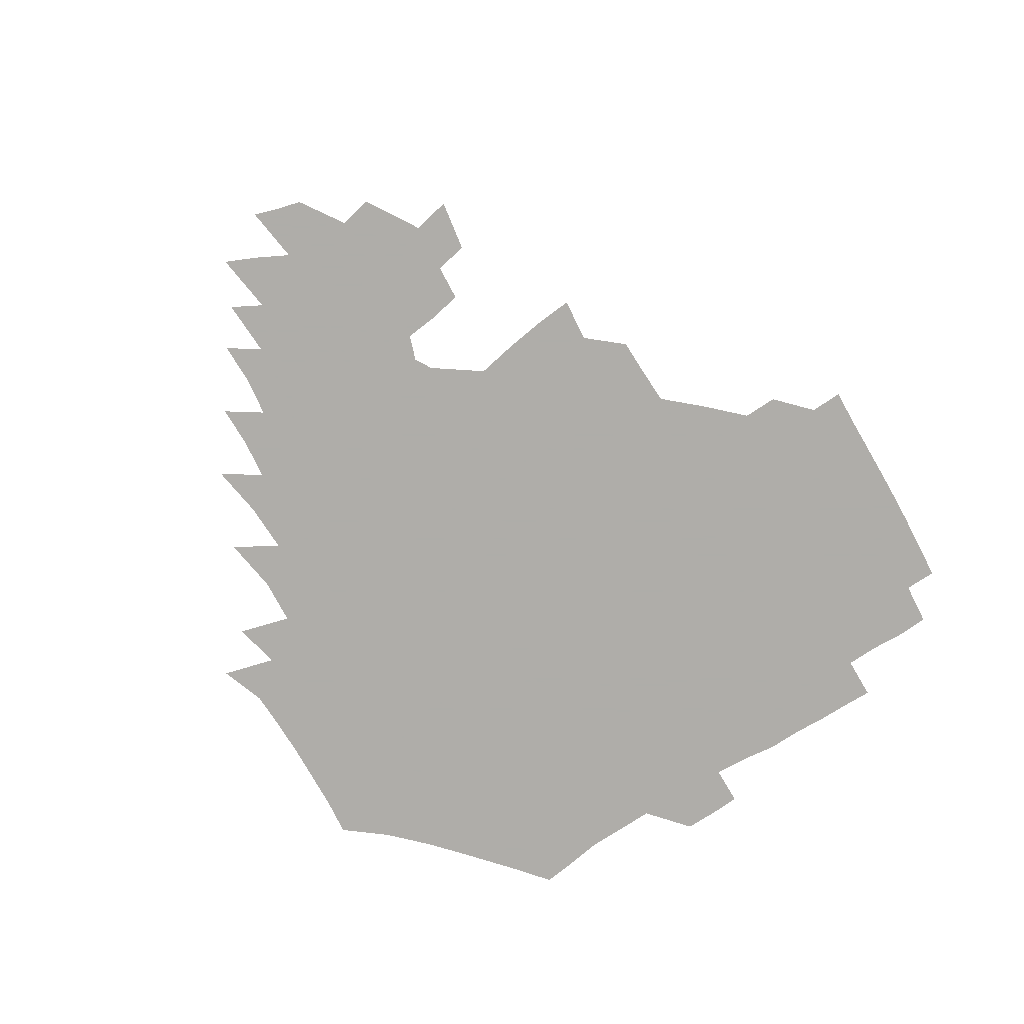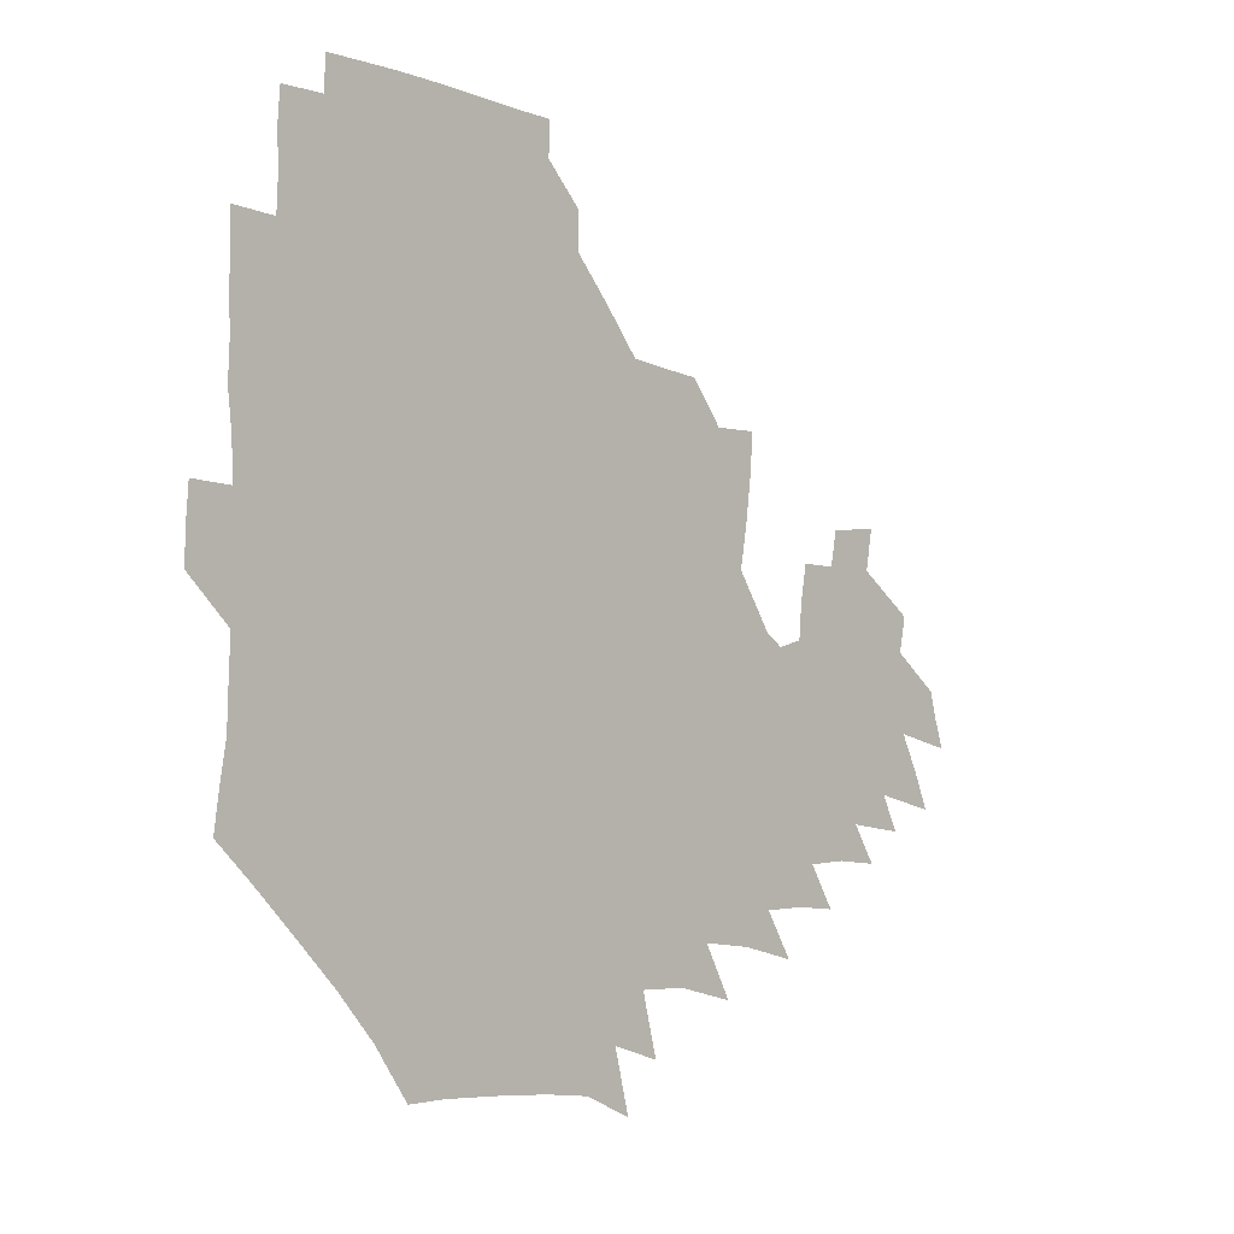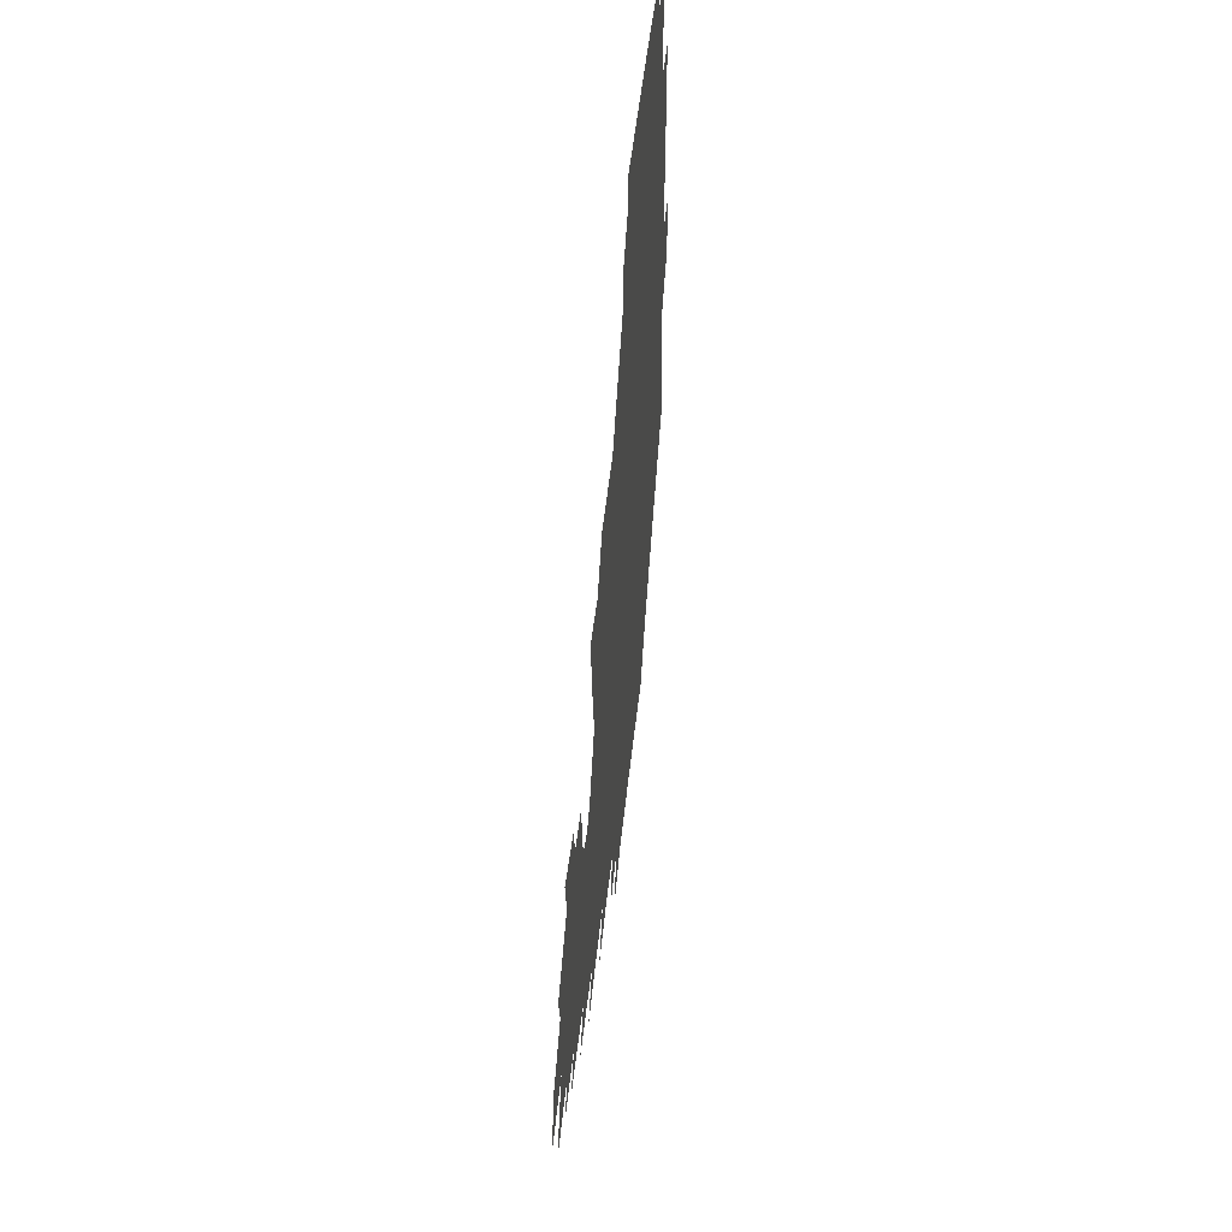
<metadata>
{"format":"obj","ext":"obj","renderer":"f3d","projection":"perspective","resolution":1024,"background":"white","views":[{"elev":-77.2,"azim":122.0,"up":"+Z"},{"elev":-9.7,"azim":-48.7,"up":"+Y"},{"elev":50.9,"azim":95.9,"up":"+Y"}]}
</metadata>
<code>
v 190.1 255.7 0
v 190.1 269.9 0
v 190.9 283.4 0
v 203.6 177.4 0
v 205.4 192 0
v 207.9 208.1 0
v 208.1 224.1 0
v 208.5 240.2 0
v 208 255.2 0
v 208.3 269.8 0
v 208 283.9 0
v 207.2 299.1 0
v 205.1 314.6 0
v 205.5 329.6 0
v 204.8 344.4 0
v 204.8 358.3 0
v 204.5 371.3 0
v 219.4 164.6 0
v 221 179.2 0
v 223.8 194.9 0
v 225.4 210.2 0
v 228.1 226.1 0
v 228.8 240.9 0
v 226.6 255.6 0
v 226.5 270.4 0
v 226 285.1 0
v 225.5 299.9 0
v 225.1 314.8 0
v 224 329.8 0
v 224.2 344.3 0
v 224.4 358.3 0
v 223.2 371.7 0
v 223.6 386.3 0
v 222.9 401 0
v 223.7 415 0
v 236.2 150.2 0
v 236.5 165.1 0
v 239 180.8 0
v 240.2 195.9 0
v 241.6 211.1 0
v 242.8 226.2 0
v 245 241.5 0
v 243.1 256 0
v 241.9 270.8 0
v 241.5 285.6 0
v 242.6 300.4 0
v 241.2 315.4 0
v 240.8 330.3 0
v 241.5 345 0
v 241.5 359.5 0
v 240.9 373.9 0
v 241.2 388.3 0
v 241.4 402.7 0
v 242.3 416.7 0
v 242.5 430.7 0
v 253.7 134.9 0
v 255.1 151.5 0
v 255.8 167 0
v 256.3 182 0
v 257.3 197.2 0
v 257.7 212 0
v 258.1 226.8 0
v 259.1 241.6 0
v 258.4 256.2 0
v 257.5 271.1 0
v 257.2 286 0
v 256.6 301 0
v 256.5 316 0
v 257.2 330.9 0
v 257.1 345.7 0
v 257.4 360.3 0
v 257 375 0
v 257.1 389.6 0
v 257.8 404.1 0
v 258.4 418.3 0
v 259.3 432.1 0
v 270.2 118.8 0
v 272.6 137.8 0
v 272.8 153.3 0
v 272.6 168.2 0
v 273.2 183.3 0
v 272.9 197.8 0
v 273.5 212.6 0
v 273.5 227.2 0
v 273.5 241.8 0
v 272.7 256.5 0
v 271.9 271.3 0
v 271.4 286.3 0
v 271.5 301.3 0
v 271.4 316.3 0
v 272 331.3 0
v 271.8 346.2 0
v 271.5 361 0
v 272.3 375.8 0
v 272.2 390.5 0
v 273.5 405.1 0
v 273.5 419.3 0
v 275.1 433.4 0
v 284.9 100.4 0
v 287.4 122 0
v 288.2 139.1 0
v 288 154.2 0
v 288.6 169.6 0
v 288.4 184.1 0
v 288.4 198.7 0
v 288.5 213.1 0
v 288.8 227.6 0
v 288 242 0
v 287.3 256.6 0
v 286.4 271.6 0
v 286.5 286.4 0
v 286.2 301.5 0
v 286.2 316.5 0
v 286.5 331.6 0
v 286.5 346.6 0
v 286.9 361.5 0
v 286.8 376.4 0
v 287.6 391.3 0
v 287.8 405.8 0
v 288.7 420.2 0
v 289.4 434.1 0
v 301.6 102.2 0
v 303 123.9 0
v 303.1 140.2 0
v 302.8 155.1 0
v 303 170.3 0
v 303 184.9 0
v 302.6 198.9 0
v 303.3 213.7 0
v 303.7 227.9 0
v 302.7 242 0
v 301.7 256.7 0
v 301.1 271.6 0
v 301.1 286.5 0
v 300.7 301.7 0
v 301.1 316.8 0
v 301 331.8 0
v 301.3 346.9 0
v 301.5 361.8 0
v 301.6 376.7 0
v 302.1 391.7 0
v 302.2 406.2 0
v 303.1 420.7 0
v 303.8 434.7 0
v 318.3 102.9 0
v 317.9 124.1 0
v 317.5 140.5 0
v 317.3 156 0
v 317.2 171.1 0
v 317.1 185.5 0
v 317.2 199.8 0
v 317.4 214.1 0
v 317.8 228.1 0
v 317.2 242 0
v 316.5 256.5 0
v 315.7 271.6 0
v 315.4 286.8 0
v 315.3 301.9 0
v 315.5 316.9 0
v 315.7 331.9 0
v 315.8 346.9 0
v 316.2 361.9 0
v 316.3 376.9 0
v 316.7 392 0
v 317.1 406.7 0
v 317.6 421 0
v 318.2 435.1 0
v 335.1 103.6 0
v 333.1 123.9 0
v 332 140.3 0
v 331.4 156.3 0
v 331.1 171.8 0
v 330.9 185.9 0
v 330.9 200.2 0
v 330.9 214.2 0
v 331.2 228.4 0
v 331 242.1 0
v 330.7 256.2 0
v 330.1 271.5 0
v 329.7 287.3 0
v 329.8 302 0
v 330.1 316.8 0
v 330.4 331.9 0
v 330.6 347 0
v 330.9 362 0
v 331.3 377 0
v 331.5 392.2 0
v 331.9 406.8 0
v 332.3 421.4 0
v 332.8 435.5 0
v 351.9 103.7 0
v 348.5 123.7 0
v 346.7 140.7 0
v 345.7 156.1 0
v 344.9 171.8 0
v 344.5 186.3 0
v 344.4 200.5 0
v 344.4 214.8 0
v 344.5 228.6 0
v 344.6 242.3 0
v 344.5 256.4 0
v 344.3 271.4 0
v 344 287 0
v 344.3 301.8 0
v 344.8 316.7 0
v 345.3 331.6 0
v 345.5 346.8 0
v 346 361.9 0
v 346.6 377 0
v 346.9 392.1 0
v 346.8 407.2 0
v 347.4 421.8 0
v 347.9 436.3 0
v 368.5 103.3 0
v 364.5 123 0
v 361.7 140.9 0
v 360.1 156.6 0
v 358.6 172.4 0
v 358.4 186.2 0
v 358 200.7 0
v 357.8 215 0
v 357.7 229.1 0
v 357.9 242.5 0
v 358.1 256.3 0
v 358.3 271.1 0
v 358.6 286.1 0
v 359 301.1 0
v 359.6 316.1 0
v 360.2 331.4 0
v 360.8 346.4 0
v 361.4 361.6 0
v 362.2 376.8 0
v 362.6 392.1 0
v 363 407.3 0
v 388.8 96.27 0
v 382.2 120 0
v 377.2 141.3 0
v 374.7 157.2 0
v 373 172.4 0
v 371.7 187.5 0
v 371.5 201.2 0
v 370.8 215.7 0
v 370.7 229.3 0
v 370.8 242.7 0
v 371.5 256.4 0
v 372.1 270.7 0
v 372.8 285.2 0
v 373.5 300.1 0
v 374.3 315.4 0
v 375.1 330.8 0
v 376.1 345.9 0
v 376.9 361 0
v 378.1 376.2 0
v 403.2 115.6 0
v 396.6 139.1 0
v 390 157.7 0
v 387.5 172.8 0
v 386.1 187.4 0
v 384.6 202 0
v 383.6 216.4 0
v 383.5 229.7 0
v 383.8 242.9 0
v 384.6 256.4 0
v 385.5 270.3 0
v 386.5 284.4 0
v 387.7 299.3 0
v 388.8 314.5 0
v 390 329.9 0
v 391.2 345 0
v 392.8 360 0
v 417.2 140.5 0
v 408.8 157.5 0
v 404.8 172 0
v 402.3 186.6 0
v 399.4 201.6 0
v 397.8 215.9 0
v 398.2 229.2 0
v 397.9 242.9 0
v 398 256.4 0
v 399.1 270 0
v 400.5 284.2 0
v 401.7 298.6 0
v 403.4 313.8 0
v 404.7 328.8 0
v 406.4 344 0
v 409 359.5 0
v 442.5 136.8 0
v 430.8 156.5 0
v 422.6 171.9 0
v 419.9 185.7 0
v 415.5 200.9 0
v 411.7 216 0
v 411.8 229.2 0
v 411.9 242.6 0
v 412.7 256.1 0
v 413.5 269.7 0
v 414.4 283.5 0
v 416 297.7 0
v 418.6 312.9 0
v 420 328 0
v 422.1 343.4 0
v 425.5 359.4 0
v 453.4 156 0
v 445.2 170.6 0
v 439.7 184.5 0
v 433.9 199.7 0
v 427.7 215.5 0
v 425.7 229.1 0
v 425.4 242.3 0
v 427 255.4 0
v 427.9 268.8 0
v 428.9 282.3 0
v 432.1 296.2 0
v 434.9 311.8 0
v 437 327.8 0
v 439.2 343.3 0
v 477.5 152.5 0
v 465.8 169.7 0
v 458 184.3 0
v 453 198.1 0
v 446 213.9 0
v 441.9 228.2 0
v 441.2 241.1 0
v 442.5 254 0
v 443.2 267 0
v 446.7 279.6 0
v 451.4 292.3 0
v 454.9 311.2 0
v 457.4 329.3 0
v 458.7 345.4 0
v 484.1 171.8 0
v 475 186 0
v 468.2 199.6 0
v 463.6 212.9 0
v 458.2 227.3 0
v 456.2 239.9 0
v 458.3 251.3 0
v 461.3 262.2 0
v 466.7 271.1 0
v 502.8 172 0
v 492.1 187.9 0
v 484.2 201.4 0
v 476.8 215.1 0
v 472.5 227.5 0
v 469.8 239.2 0
v 469.7 249.7 0
v 471.3 259 0
v 474.3 266.8 0
v 509.9 190.3 0
v 502 202.8 0
v 495.9 215.3 0
v 490.2 227.3 0
v 487.3 238.7 0
v 485.1 249.4 0
v 484.6 259.6 0
v 485.7 270.6 0
v 487.1 285.1 0
v 490 300.2 0
v 528.9 190.4 0
v 519.1 204.6 0
v 515.8 216.2 0
v 509.6 228.2 0
v 506.3 239.9 0
v 504.9 251.8 0
v 504.4 263.8 0
v 503.3 275.6 0
v 503.9 288 0
v 505.9 301.3 0
v 509 315.9 0
v 544.5 203.7 0
v 537.1 217.2 0
v 532.5 229.1 0
v 528.4 241.1 0
v 526.6 252.7 0
v 525.4 264.7 0
v 525 277.2 0
v 527.2 289.9 0
v 528.4 302.9 0
v 531.6 319.7 0
v 564.6 213.7 0
v 558.5 227.1 0
v 550.8 241.9 0
v 549.2 252.3 0
v 548.3 263.1 0
v 549.4 273.6 0
v 552.7 288.1 0
v 576.1 238.7 0
v 572.5 249.5 0
v 569.6 260.5 0
f 8 9 1
f 1 9 2
f 9 10 2
f 2 10 3
f 10 11 3
f 18 19 4
f 4 19 5
f 19 20 5
f 5 20 6
f 20 21 6
f 6 21 7
f 21 22 7
f 7 22 8
f 22 23 8
f 8 23 9
f 23 24 9
f 9 24 10
f 24 25 10
f 10 25 11
f 25 26 11
f 11 26 12
f 26 27 12
f 12 27 13
f 27 28 13
f 13 28 14
f 28 29 14
f 14 29 15
f 29 30 15
f 15 30 16
f 30 31 16
f 16 31 17
f 31 32 17
f 36 37 18
f 18 37 19
f 37 38 19
f 19 38 20
f 38 39 20
f 20 39 21
f 39 40 21
f 21 40 22
f 40 41 22
f 22 41 23
f 41 42 23
f 23 42 24
f 42 43 24
f 24 43 25
f 43 44 25
f 25 44 26
f 44 45 26
f 26 45 27
f 45 46 27
f 27 46 28
f 46 47 28
f 28 47 29
f 47 48 29
f 29 48 30
f 48 49 30
f 30 49 31
f 49 50 31
f 31 50 32
f 50 51 32
f 32 51 33
f 51 52 33
f 33 52 34
f 52 53 34
f 34 53 35
f 53 54 35
f 56 57 36
f 36 57 37
f 57 58 37
f 37 58 38
f 58 59 38
f 38 59 39
f 59 60 39
f 39 60 40
f 60 61 40
f 40 61 41
f 61 62 41
f 41 62 42
f 62 63 42
f 42 63 43
f 63 64 43
f 43 64 44
f 64 65 44
f 44 65 45
f 65 66 45
f 45 66 46
f 66 67 46
f 46 67 47
f 67 68 47
f 47 68 48
f 68 69 48
f 48 69 49
f 69 70 49
f 49 70 50
f 70 71 50
f 50 71 51
f 71 72 51
f 51 72 52
f 72 73 52
f 52 73 53
f 73 74 53
f 53 74 54
f 74 75 54
f 54 75 55
f 75 76 55
f 77 78 56
f 56 78 57
f 78 79 57
f 57 79 58
f 79 80 58
f 58 80 59
f 80 81 59
f 59 81 60
f 81 82 60
f 60 82 61
f 82 83 61
f 61 83 62
f 83 84 62
f 62 84 63
f 84 85 63
f 63 85 64
f 85 86 64
f 64 86 65
f 86 87 65
f 65 87 66
f 87 88 66
f 66 88 67
f 88 89 67
f 67 89 68
f 89 90 68
f 68 90 69
f 90 91 69
f 69 91 70
f 91 92 70
f 70 92 71
f 92 93 71
f 71 93 72
f 93 94 72
f 72 94 73
f 94 95 73
f 73 95 74
f 95 96 74
f 74 96 75
f 96 97 75
f 75 97 76
f 97 98 76
f 99 100 77
f 77 100 78
f 100 101 78
f 78 101 79
f 101 102 79
f 79 102 80
f 102 103 80
f 80 103 81
f 103 104 81
f 81 104 82
f 104 105 82
f 82 105 83
f 105 106 83
f 83 106 84
f 106 107 84
f 84 107 85
f 107 108 85
f 85 108 86
f 108 109 86
f 86 109 87
f 109 110 87
f 87 110 88
f 110 111 88
f 88 111 89
f 111 112 89
f 89 112 90
f 112 113 90
f 90 113 91
f 113 114 91
f 91 114 92
f 114 115 92
f 92 115 93
f 115 116 93
f 93 116 94
f 116 117 94
f 94 117 95
f 117 118 95
f 95 118 96
f 118 119 96
f 96 119 97
f 119 120 97
f 97 120 98
f 120 121 98
f 99 122 100
f 122 123 100
f 100 123 101
f 123 124 101
f 101 124 102
f 124 125 102
f 102 125 103
f 125 126 103
f 103 126 104
f 126 127 104
f 104 127 105
f 127 128 105
f 105 128 106
f 128 129 106
f 106 129 107
f 129 130 107
f 107 130 108
f 130 131 108
f 108 131 109
f 131 132 109
f 109 132 110
f 132 133 110
f 110 133 111
f 133 134 111
f 111 134 112
f 134 135 112
f 112 135 113
f 135 136 113
f 113 136 114
f 136 137 114
f 114 137 115
f 137 138 115
f 115 138 116
f 138 139 116
f 116 139 117
f 139 140 117
f 117 140 118
f 140 141 118
f 118 141 119
f 141 142 119
f 119 142 120
f 142 143 120
f 120 143 121
f 143 144 121
f 122 145 123
f 145 146 123
f 123 146 124
f 146 147 124
f 124 147 125
f 147 148 125
f 125 148 126
f 148 149 126
f 126 149 127
f 149 150 127
f 127 150 128
f 150 151 128
f 128 151 129
f 151 152 129
f 129 152 130
f 152 153 130
f 130 153 131
f 153 154 131
f 131 154 132
f 154 155 132
f 132 155 133
f 155 156 133
f 133 156 134
f 156 157 134
f 134 157 135
f 157 158 135
f 135 158 136
f 158 159 136
f 136 159 137
f 159 160 137
f 137 160 138
f 160 161 138
f 138 161 139
f 161 162 139
f 139 162 140
f 162 163 140
f 140 163 141
f 163 164 141
f 141 164 142
f 164 165 142
f 142 165 143
f 165 166 143
f 143 166 144
f 166 167 144
f 145 168 146
f 168 169 146
f 146 169 147
f 169 170 147
f 147 170 148
f 170 171 148
f 148 171 149
f 171 172 149
f 149 172 150
f 172 173 150
f 150 173 151
f 173 174 151
f 151 174 152
f 174 175 152
f 152 175 153
f 175 176 153
f 153 176 154
f 176 177 154
f 154 177 155
f 177 178 155
f 155 178 156
f 178 179 156
f 156 179 157
f 179 180 157
f 157 180 158
f 180 181 158
f 158 181 159
f 181 182 159
f 159 182 160
f 182 183 160
f 160 183 161
f 183 184 161
f 161 184 162
f 184 185 162
f 162 185 163
f 185 186 163
f 163 186 164
f 186 187 164
f 164 187 165
f 187 188 165
f 165 188 166
f 188 189 166
f 166 189 167
f 189 190 167
f 168 191 169
f 191 192 169
f 169 192 170
f 192 193 170
f 170 193 171
f 193 194 171
f 171 194 172
f 194 195 172
f 172 195 173
f 195 196 173
f 173 196 174
f 196 197 174
f 174 197 175
f 197 198 175
f 175 198 176
f 198 199 176
f 176 199 177
f 199 200 177
f 177 200 178
f 200 201 178
f 178 201 179
f 201 202 179
f 179 202 180
f 202 203 180
f 180 203 181
f 203 204 181
f 181 204 182
f 204 205 182
f 182 205 183
f 205 206 183
f 183 206 184
f 206 207 184
f 184 207 185
f 207 208 185
f 185 208 186
f 208 209 186
f 186 209 187
f 209 210 187
f 187 210 188
f 210 211 188
f 188 211 189
f 211 212 189
f 189 212 190
f 212 213 190
f 191 214 192
f 214 215 192
f 192 215 193
f 215 216 193
f 193 216 194
f 216 217 194
f 194 217 195
f 217 218 195
f 195 218 196
f 218 219 196
f 196 219 197
f 219 220 197
f 197 220 198
f 220 221 198
f 198 221 199
f 221 222 199
f 199 222 200
f 222 223 200
f 200 223 201
f 223 224 201
f 201 224 202
f 224 225 202
f 202 225 203
f 225 226 203
f 203 226 204
f 226 227 204
f 204 227 205
f 227 228 205
f 205 228 206
f 228 229 206
f 206 229 207
f 229 230 207
f 207 230 208
f 230 231 208
f 208 231 209
f 231 232 209
f 209 232 210
f 232 233 210
f 210 233 211
f 233 234 211
f 211 234 212
f 214 235 215
f 235 236 215
f 215 236 216
f 236 237 216
f 216 237 217
f 237 238 217
f 217 238 218
f 238 239 218
f 218 239 219
f 239 240 219
f 219 240 220
f 240 241 220
f 220 241 221
f 241 242 221
f 221 242 222
f 242 243 222
f 222 243 223
f 243 244 223
f 223 244 224
f 244 245 224
f 224 245 225
f 245 246 225
f 225 246 226
f 246 247 226
f 226 247 227
f 247 248 227
f 227 248 228
f 248 249 228
f 228 249 229
f 249 250 229
f 229 250 230
f 250 251 230
f 230 251 231
f 251 252 231
f 231 252 232
f 252 253 232
f 232 253 233
f 236 254 237
f 254 255 237
f 237 255 238
f 255 256 238
f 238 256 239
f 256 257 239
f 239 257 240
f 257 258 240
f 240 258 241
f 258 259 241
f 241 259 242
f 259 260 242
f 242 260 243
f 260 261 243
f 243 261 244
f 261 262 244
f 244 262 245
f 262 263 245
f 245 263 246
f 263 264 246
f 246 264 247
f 264 265 247
f 247 265 248
f 265 266 248
f 248 266 249
f 266 267 249
f 249 267 250
f 267 268 250
f 250 268 251
f 268 269 251
f 251 269 252
f 269 270 252
f 252 270 253
f 255 271 256
f 271 272 256
f 256 272 257
f 272 273 257
f 257 273 258
f 273 274 258
f 258 274 259
f 274 275 259
f 259 275 260
f 275 276 260
f 260 276 261
f 276 277 261
f 261 277 262
f 277 278 262
f 262 278 263
f 278 279 263
f 263 279 264
f 279 280 264
f 264 280 265
f 280 281 265
f 265 281 266
f 281 282 266
f 266 282 267
f 282 283 267
f 267 283 268
f 283 284 268
f 268 284 269
f 284 285 269
f 269 285 270
f 285 286 270
f 271 287 272
f 287 288 272
f 272 288 273
f 288 289 273
f 273 289 274
f 289 290 274
f 274 290 275
f 290 291 275
f 275 291 276
f 291 292 276
f 276 292 277
f 292 293 277
f 277 293 278
f 293 294 278
f 278 294 279
f 294 295 279
f 279 295 280
f 295 296 280
f 280 296 281
f 296 297 281
f 281 297 282
f 297 298 282
f 282 298 283
f 298 299 283
f 283 299 284
f 299 300 284
f 284 300 285
f 300 301 285
f 285 301 286
f 301 302 286
f 288 303 289
f 303 304 289
f 289 304 290
f 304 305 290
f 290 305 291
f 305 306 291
f 291 306 292
f 306 307 292
f 292 307 293
f 307 308 293
f 293 308 294
f 308 309 294
f 294 309 295
f 309 310 295
f 295 310 296
f 310 311 296
f 296 311 297
f 311 312 297
f 297 312 298
f 312 313 298
f 298 313 299
f 313 314 299
f 299 314 300
f 314 315 300
f 300 315 301
f 315 316 301
f 301 316 302
f 303 317 304
f 317 318 304
f 304 318 305
f 318 319 305
f 305 319 306
f 319 320 306
f 306 320 307
f 320 321 307
f 307 321 308
f 321 322 308
f 308 322 309
f 322 323 309
f 309 323 310
f 323 324 310
f 310 324 311
f 324 325 311
f 311 325 312
f 325 326 312
f 312 326 313
f 326 327 313
f 313 327 314
f 327 328 314
f 314 328 315
f 328 329 315
f 315 329 316
f 329 330 316
f 318 331 319
f 331 332 319
f 319 332 320
f 332 333 320
f 320 333 321
f 333 334 321
f 321 334 322
f 334 335 322
f 322 335 323
f 335 336 323
f 323 336 324
f 336 337 324
f 324 337 325
f 337 338 325
f 325 338 326
f 338 339 326
f 326 339 327
f 331 340 332
f 340 341 332
f 332 341 333
f 341 342 333
f 333 342 334
f 342 343 334
f 334 343 335
f 343 344 335
f 335 344 336
f 344 345 336
f 336 345 337
f 345 346 337
f 337 346 338
f 346 347 338
f 338 347 339
f 347 348 339
f 341 349 342
f 349 350 342
f 342 350 343
f 350 351 343
f 343 351 344
f 351 352 344
f 344 352 345
f 352 353 345
f 345 353 346
f 353 354 346
f 346 354 347
f 354 355 347
f 347 355 348
f 355 356 348
f 349 359 350
f 359 360 350
f 350 360 351
f 360 361 351
f 351 361 352
f 361 362 352
f 352 362 353
f 362 363 353
f 353 363 354
f 363 364 354
f 354 364 355
f 364 365 355
f 355 365 356
f 365 366 356
f 356 366 357
f 366 367 357
f 357 367 358
f 367 368 358
f 360 370 361
f 370 371 361
f 361 371 362
f 371 372 362
f 362 372 363
f 372 373 363
f 363 373 364
f 373 374 364
f 364 374 365
f 374 375 365
f 365 375 366
f 375 376 366
f 366 376 367
f 376 377 367
f 367 377 368
f 377 378 368
f 368 378 369
f 378 379 369
f 371 380 372
f 380 381 372
f 372 381 373
f 381 382 373
f 373 382 374
f 382 383 374
f 374 383 375
f 383 384 375
f 375 384 376
f 384 385 376
f 376 385 377
f 385 386 377
f 377 386 378
f 382 387 383
f 387 388 383
f 383 388 384
f 388 389 384
f 384 389 385

</code>
